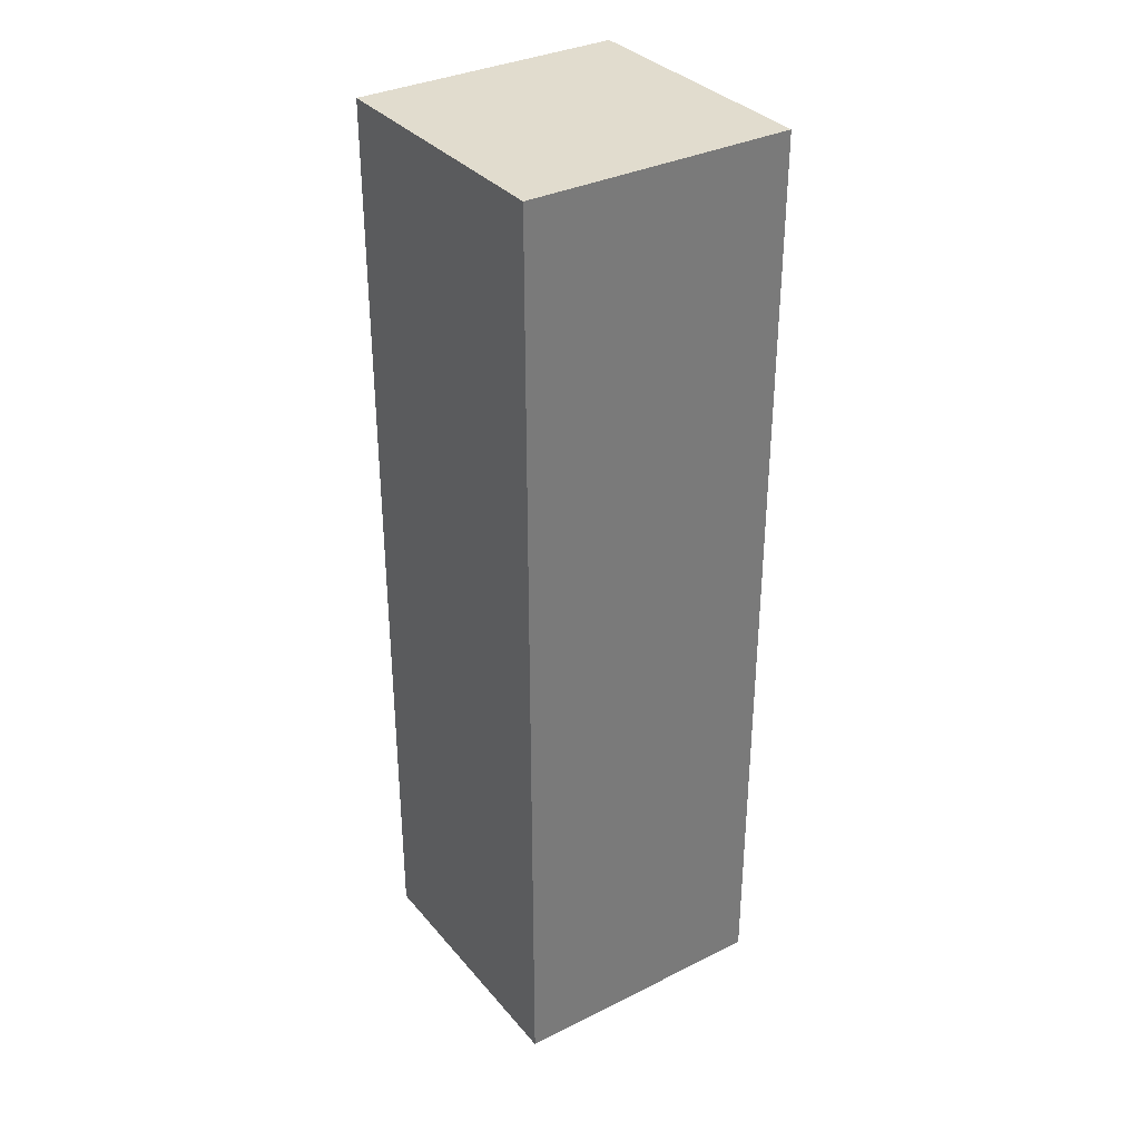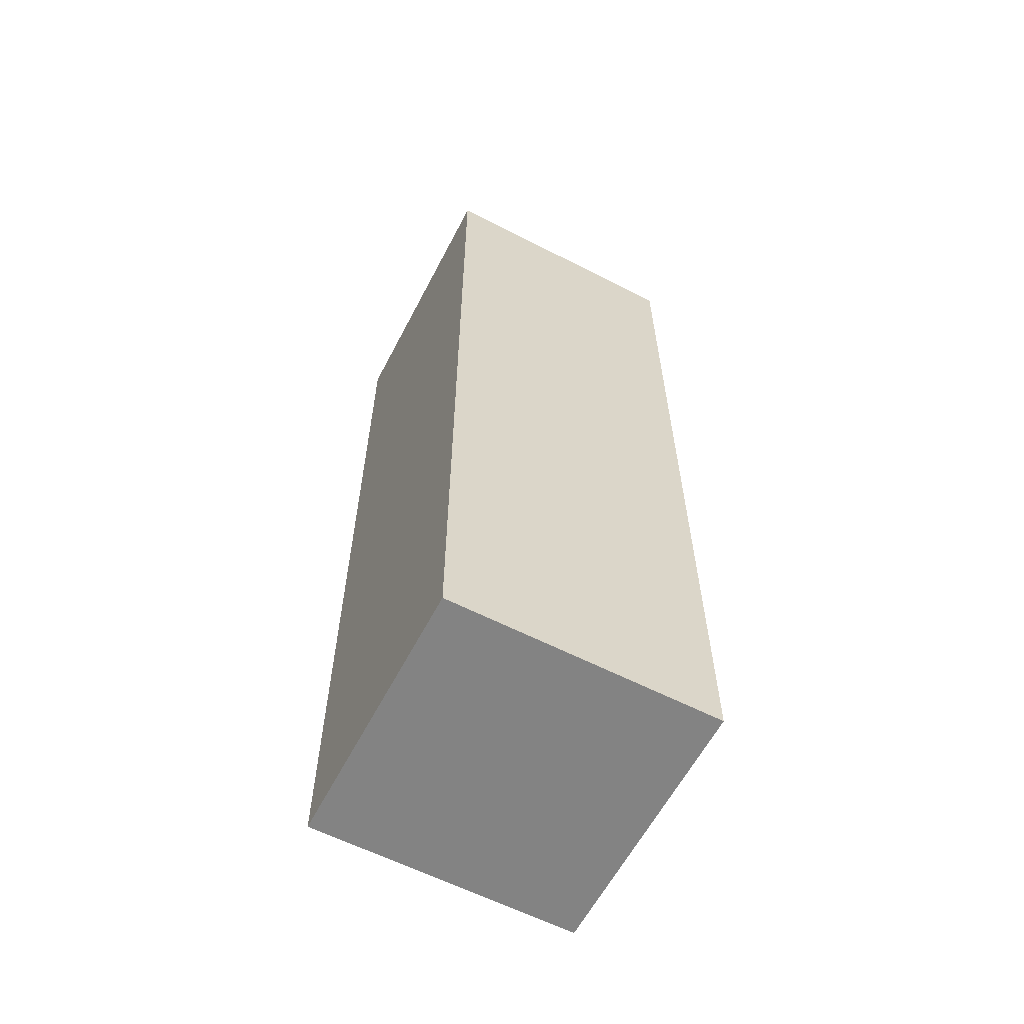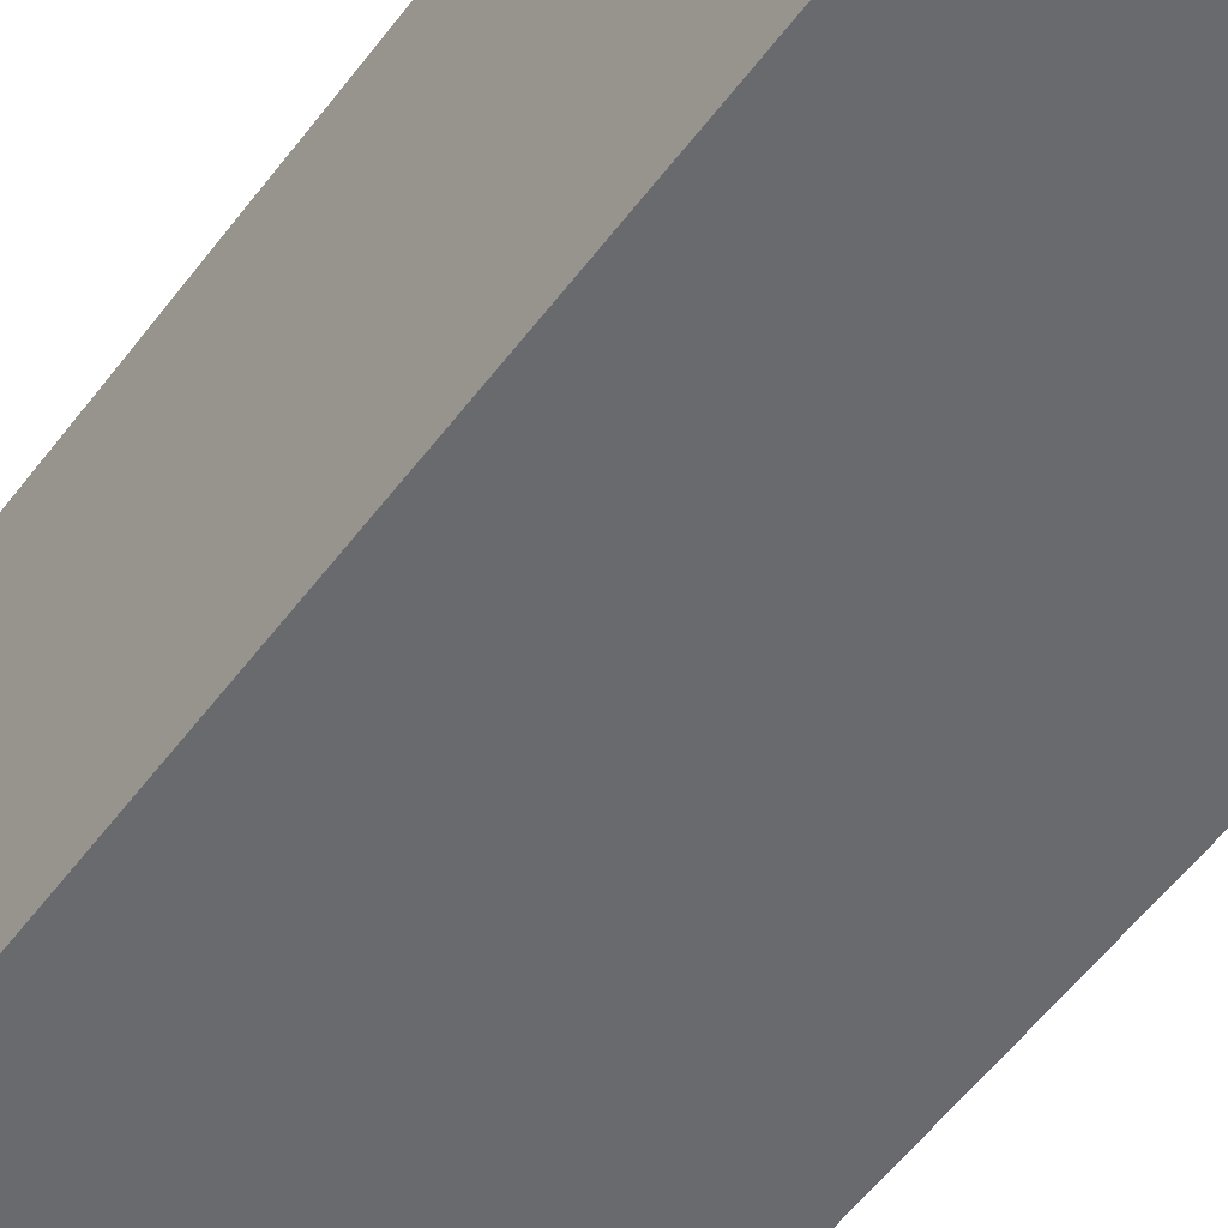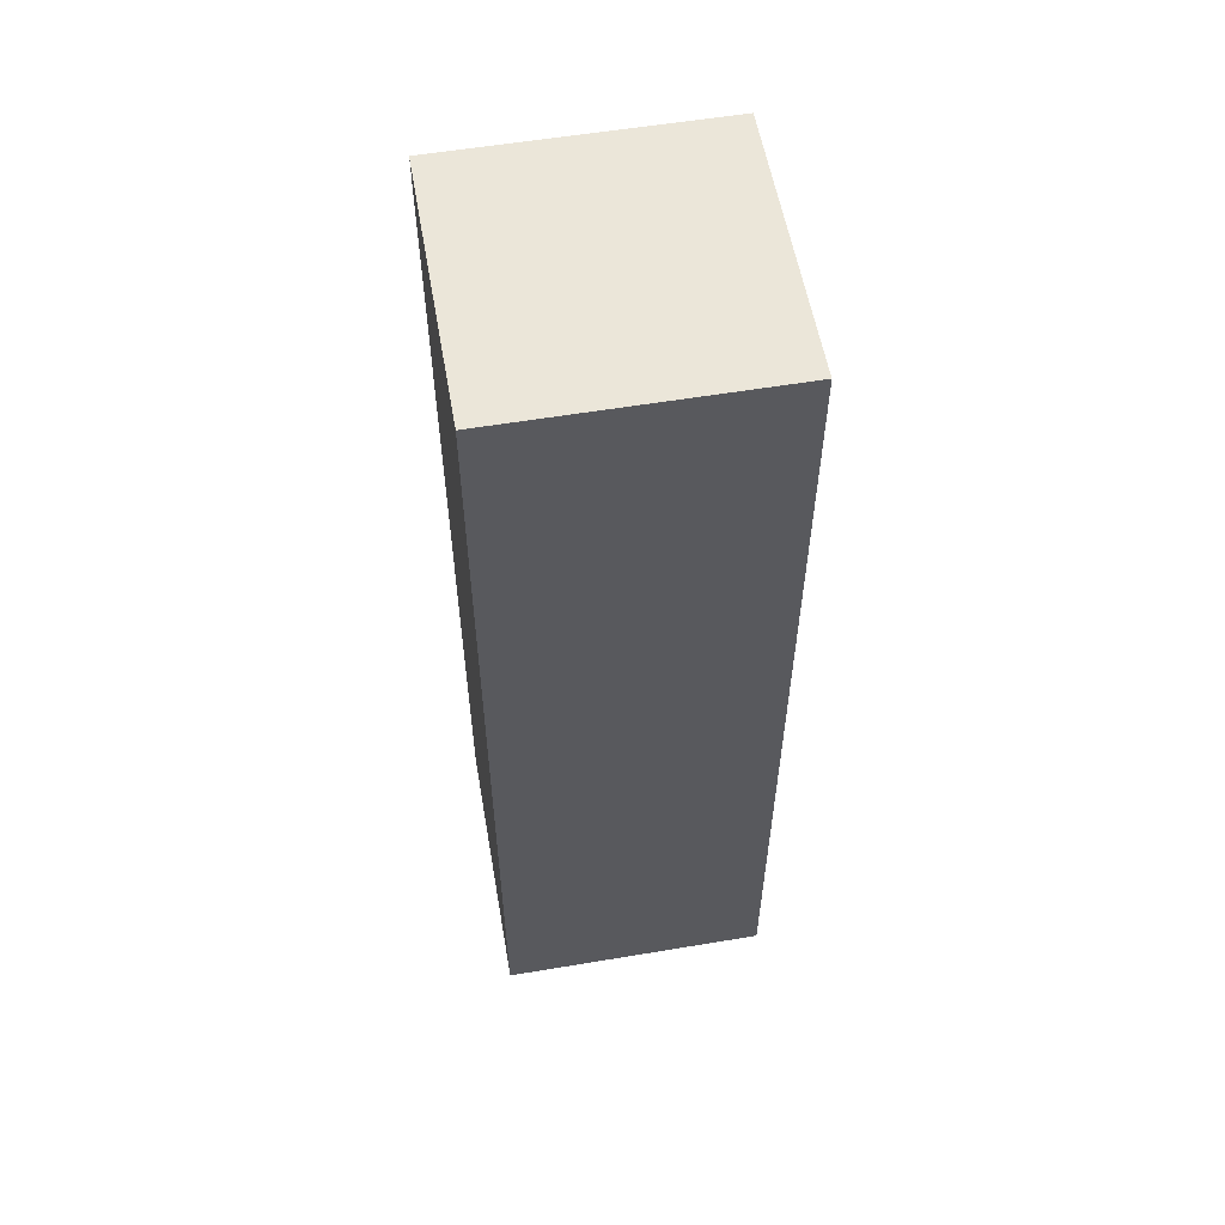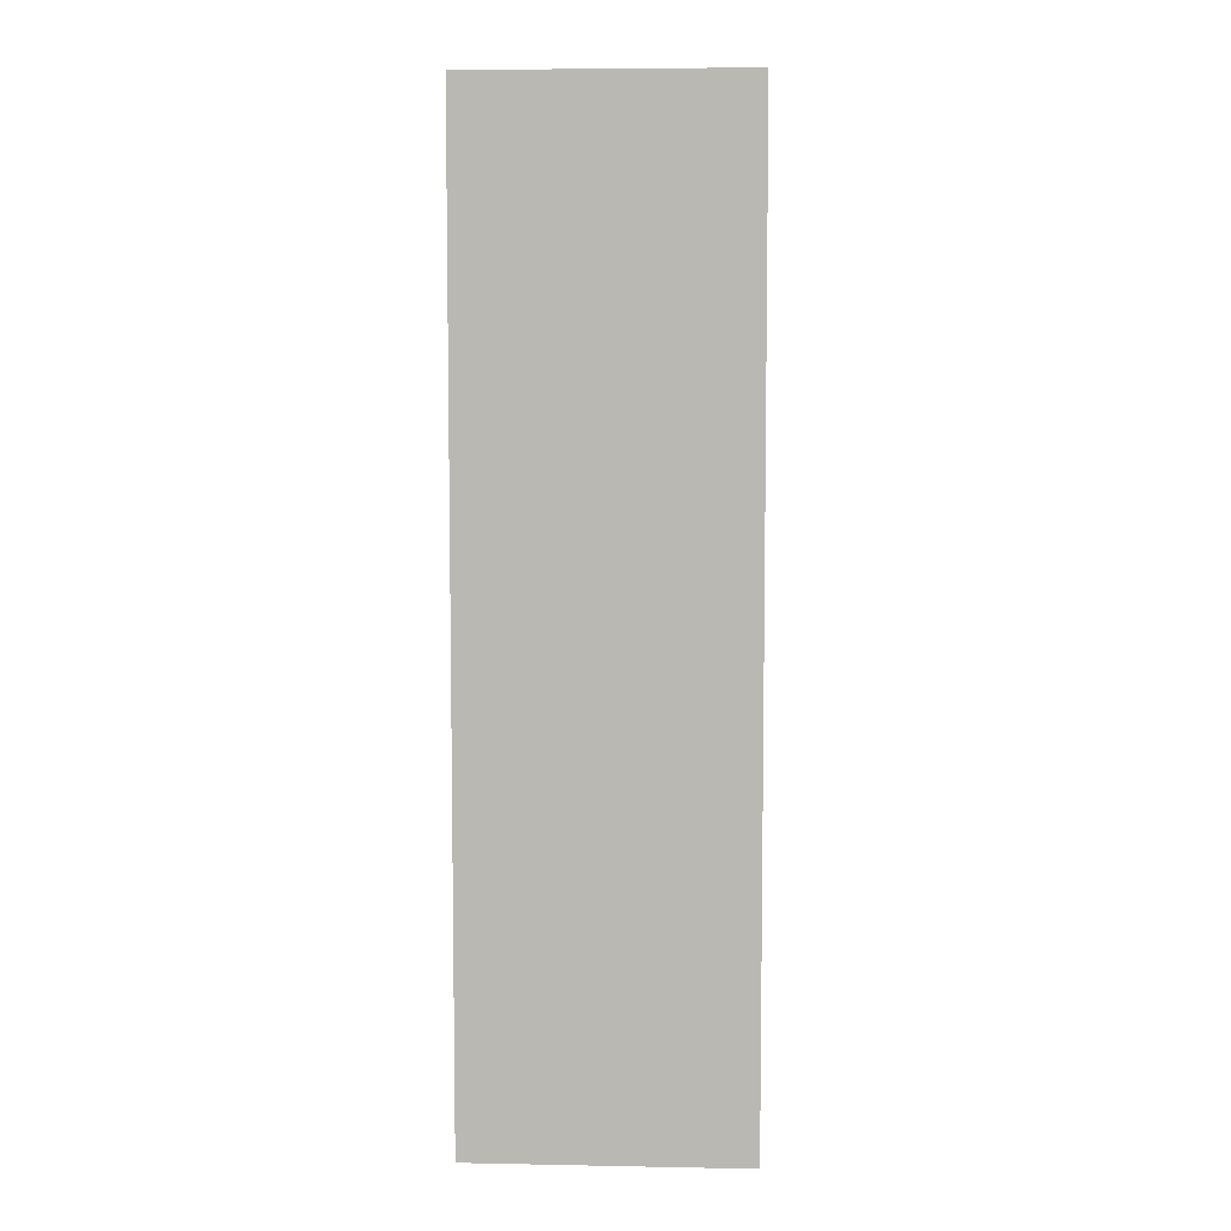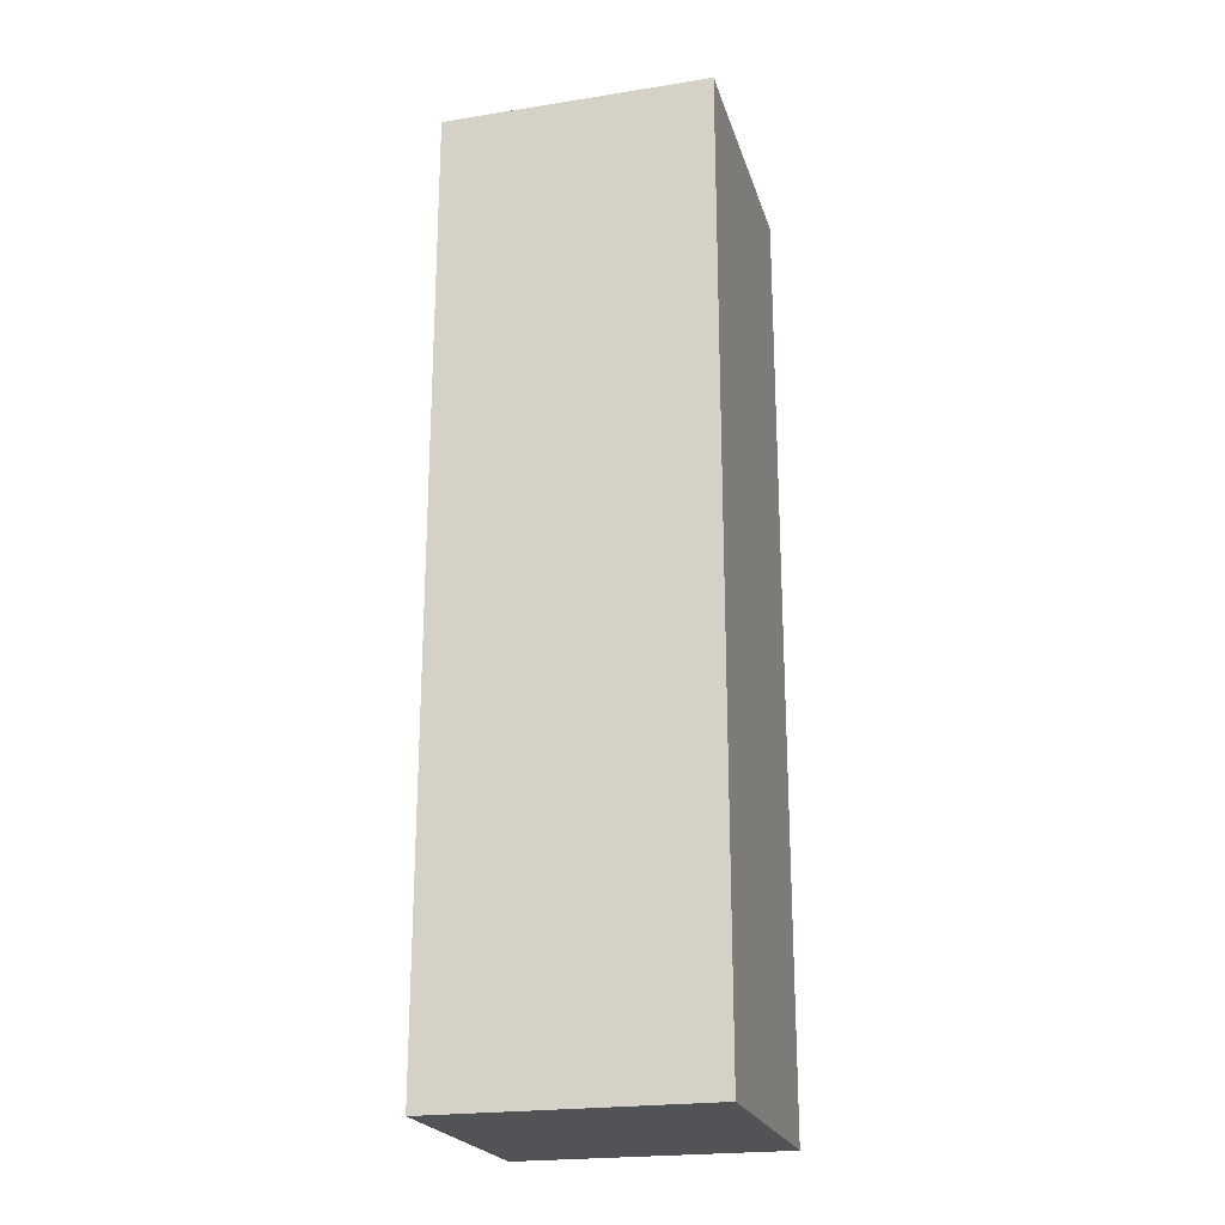
<metadata>
{"format":"obj","ext":"obj","renderer":"f3d","projection":"perspective","resolution":1024,"background":"white","views":[{"elev":34.0,"azim":146.1,"up":"+Y"},{"elev":-61.0,"azim":62.5,"up":"+Y"},{"elev":-53.1,"azim":-35.4,"up":"+Z"},{"elev":57.0,"azim":80.1,"up":"+Y"},{"elev":6.6,"azim":93.2,"up":"+Y"},{"elev":-22.2,"azim":15.2,"up":"+Y"}]}
</metadata>
<code>
o model_Cube
v 1 7.04 -1
v 1 0.008483 -1
v 1 7.04 1
v 1 0.008483 1
v -1 7.04 -1
v -1 0.008483 -1
v -1 7.04 1
v -1 0.008483 1
v 1 3.524 -1
v -1 3.524 1
v 1 3.524 1
v -1 3.524 -1
v -1 5.282 1
v 1 5.282 -1
v 1 5.282 1
v -1 5.282 -1
v 1 1.766 -1
v 1 1.766 1
v -1 1.766 -1
v -1 1.766 1
f 1 5 7 3
f 15 3 7 13
f 13 7 5 16
f 6 2 4 8
f 14 1 3 15
f 16 5 1 14
f 19 12 9 17
f 17 9 11 18
f 20 10 12 19
f 18 11 10 20
f 12 16 14 9
f 9 14 15 11
f 10 13 16 12
f 11 15 13 10
f 4 18 20 8
f 8 20 19 6
f 2 17 18 4
f 6 19 17 2

</code>
